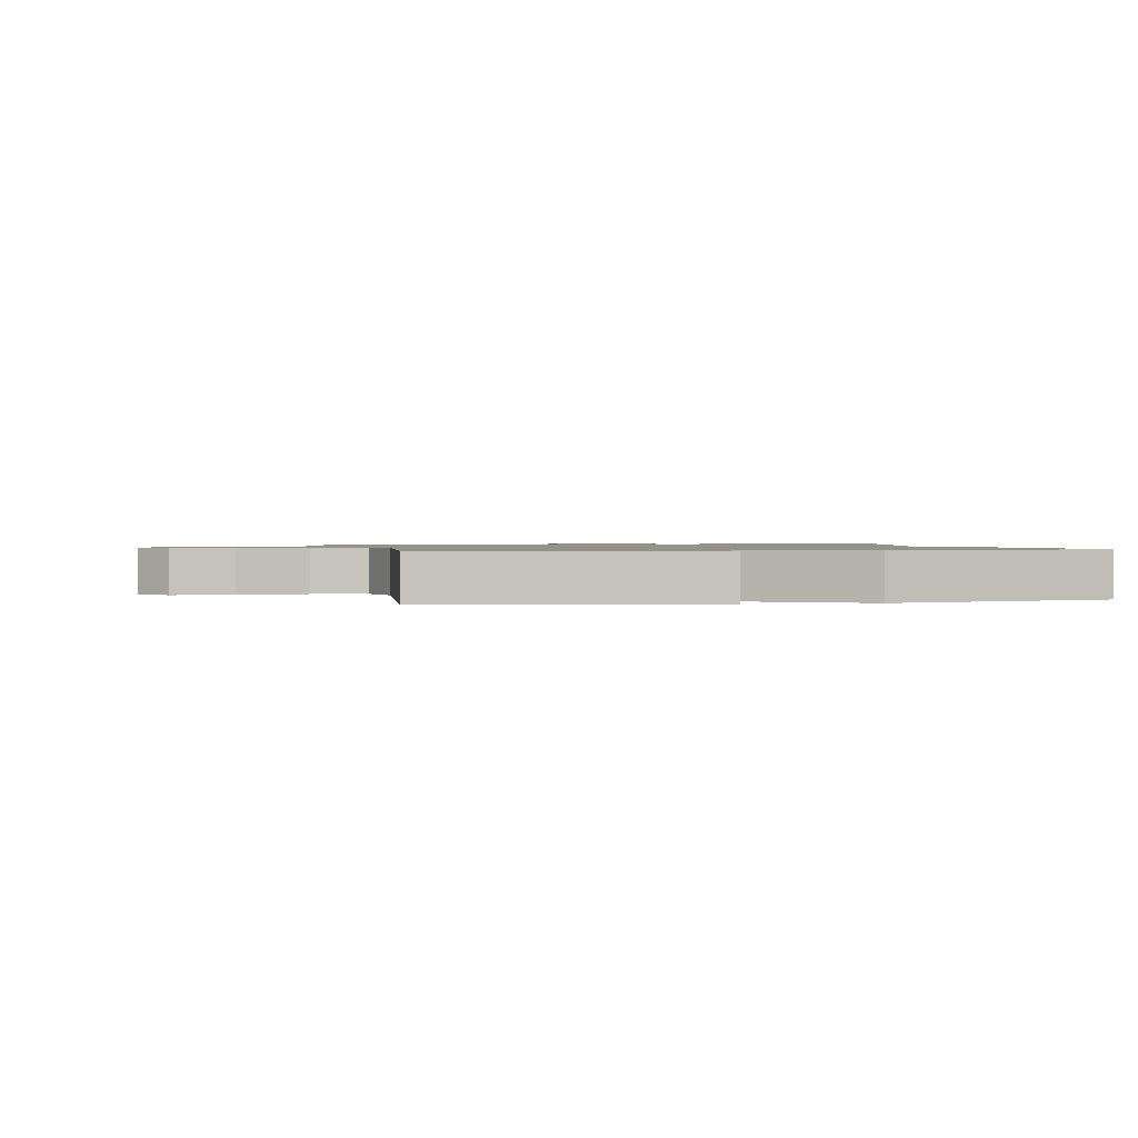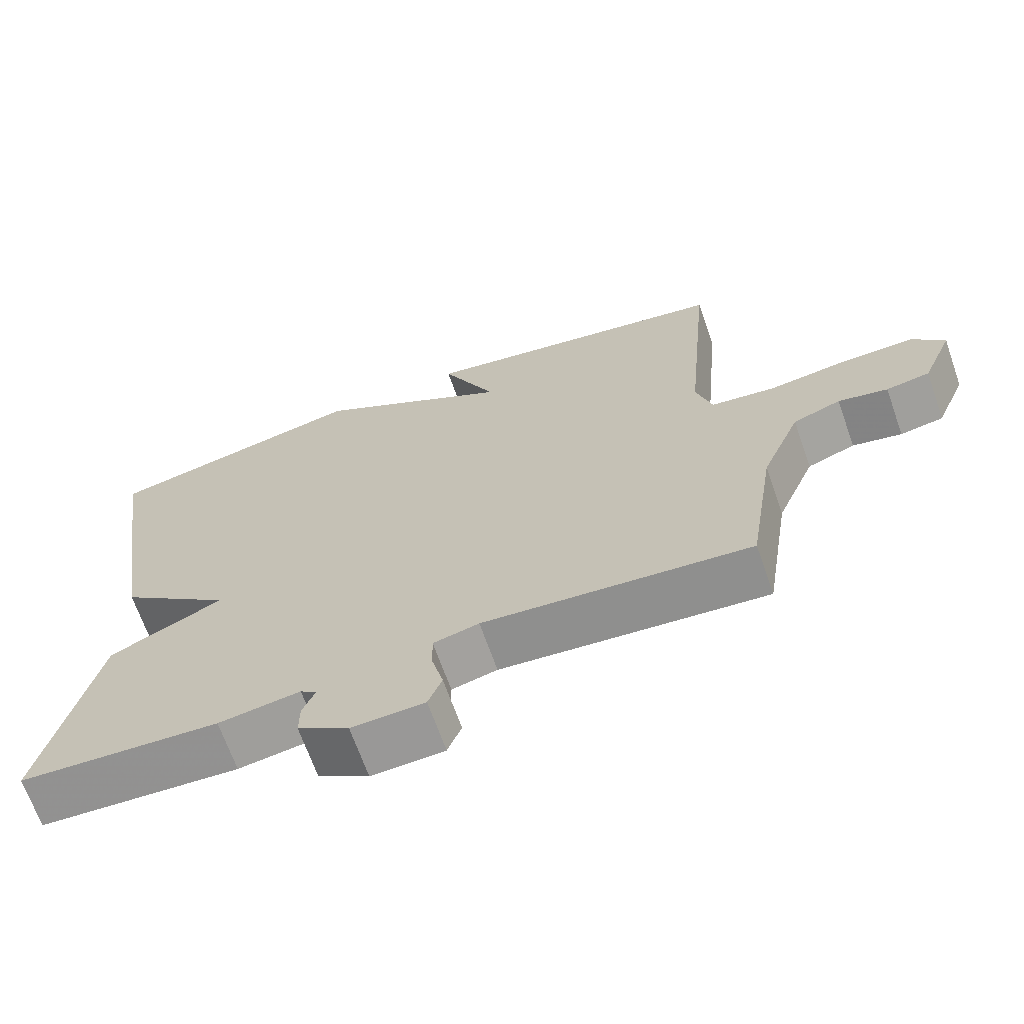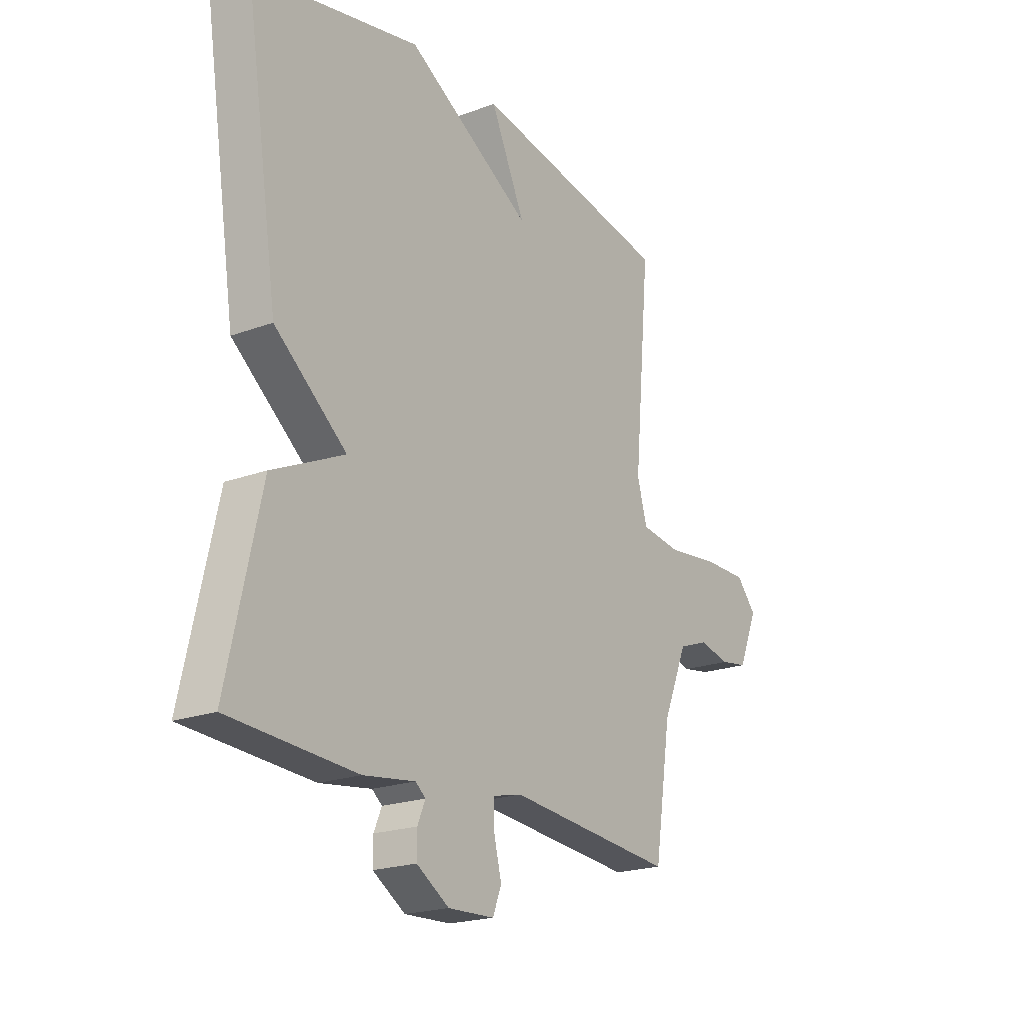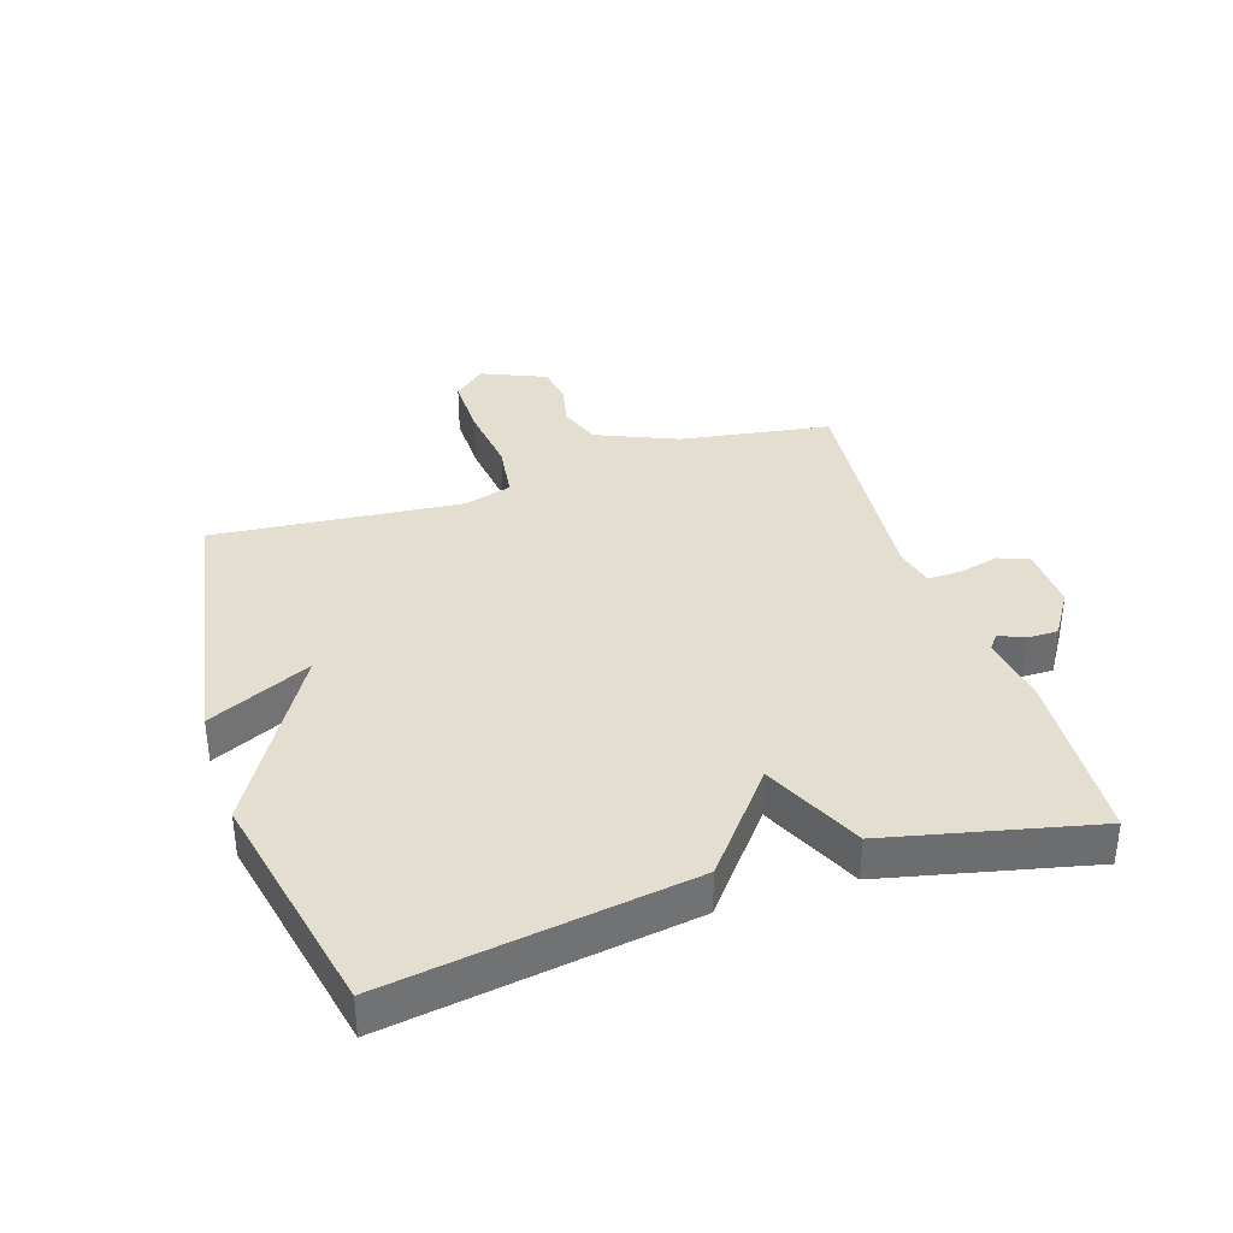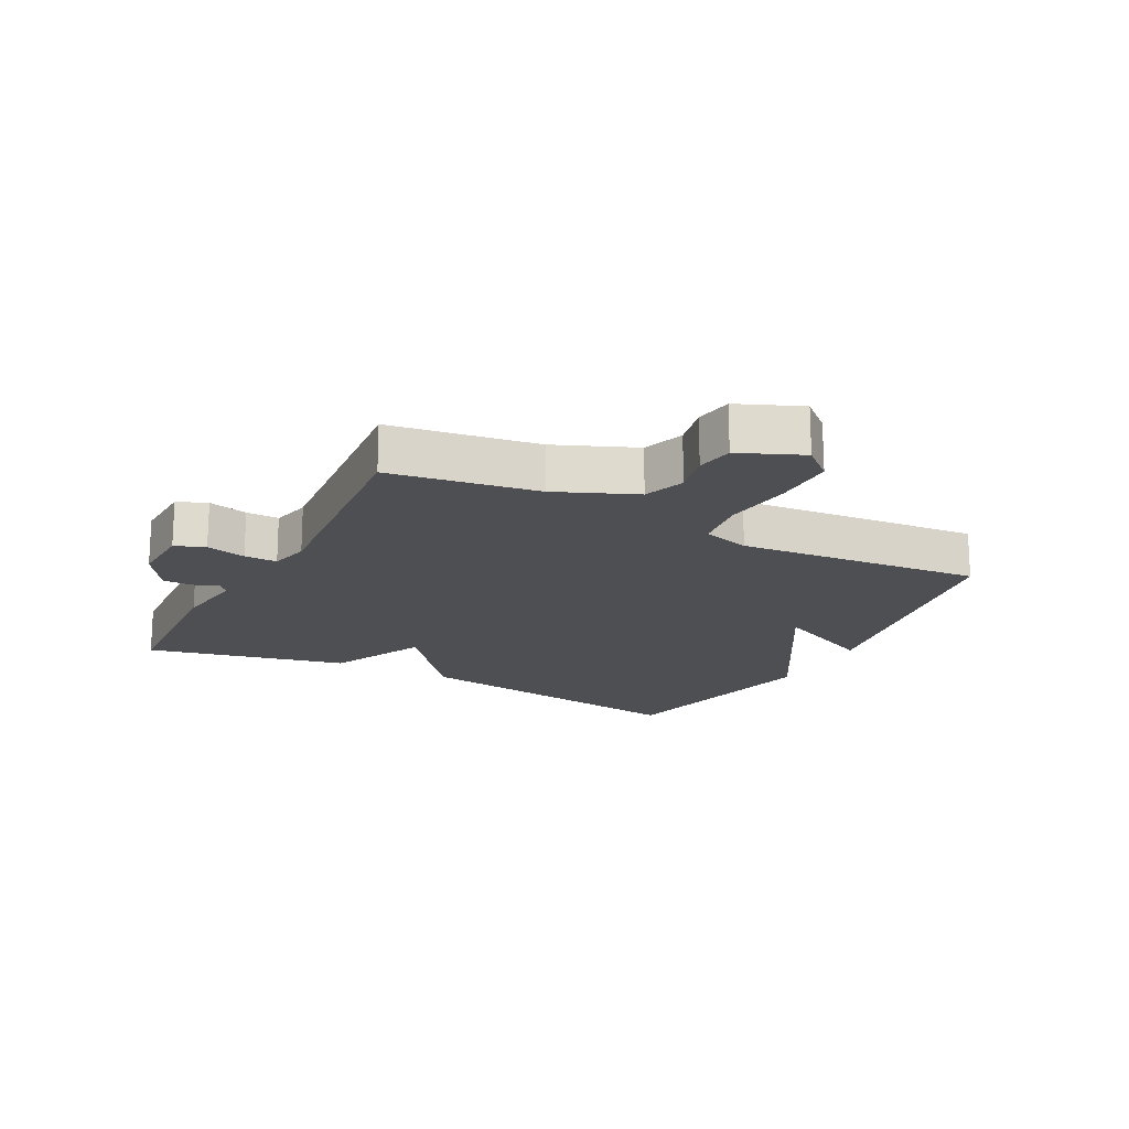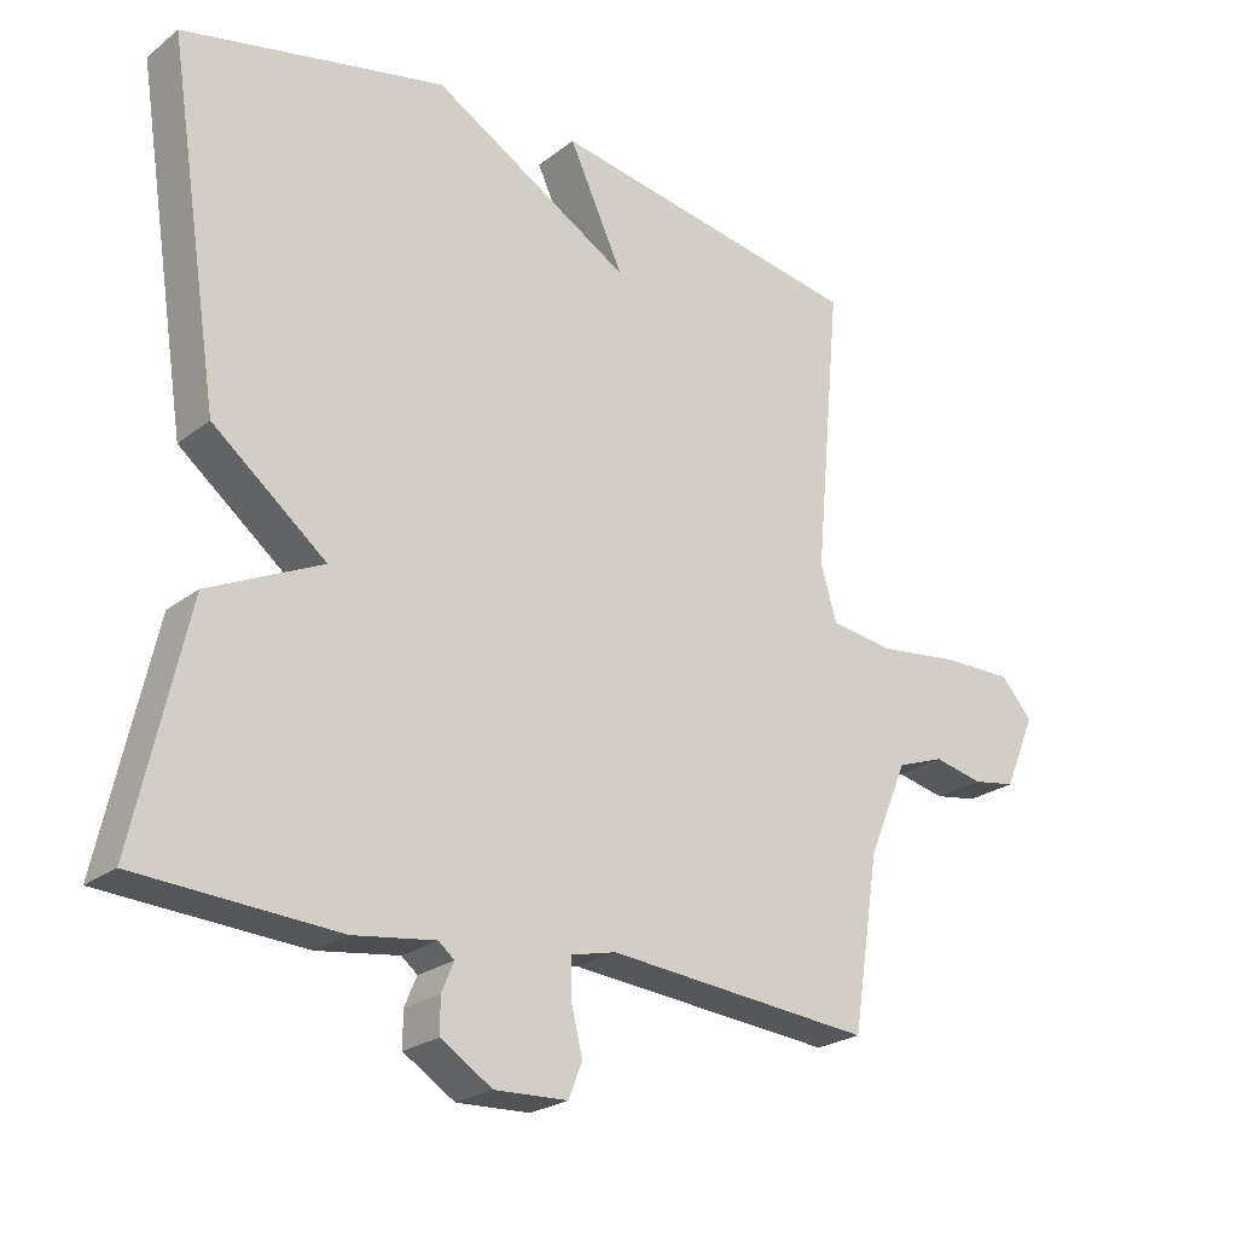
<metadata>
{"format":"obj","ext":"obj","renderer":"f3d","projection":"perspective","resolution":1024,"background":"white","views":[{"elev":1.1,"azim":-11.7,"up":"+Y"},{"elev":-67.7,"azim":-160.6,"up":"+Z"},{"elev":-20.7,"azim":123.9,"up":"+Z"},{"elev":36.5,"azim":72.2,"up":"+Y"},{"elev":-18.0,"azim":-117.7,"up":"+Y"},{"elev":-23.6,"azim":141.7,"up":"+Z"}]}
</metadata>
<code>
v -0.5 0.07 0.5
v -0.063 0.07 0.577
v -0.139 0.07 0.414
v 0.137 0.07 0.577
v 0.5 0.07 0.5
v 0.427 0.07 0.025
v 0.27 0.07 -0.101
v 0.427 0.07 -0.175
v 0.5 0.07 -0.5
v 0.223 0.07 -0.516
v 0.11 0.07 -0.5
v 0.088 0.07 -0.518
v 0.105 0.07 -0.558
v 0.105 0.07 -0.606
v 0.034 0.07 -0.651
v -0.067 0.07 -0.647
v -0.086 0.07 -0.599
v -0.07 0.07 -0.535
v -0.069 0.07 -0.482
v -0.132 0.07 -0.467
v -0.5 0.07 -0.5
v -0.537 0.07 -0.263
v -0.591 0.07 -0.135
v -0.657 0.07 -0.111
v -0.725 0.07 -0.126
v -0.785 0.07 -0.116
v -0.828 0.07 -0.015
v -0.784 0.07 0.035
v -0.686 0.07 0.034
v -0.574 0.07 0.02
v -0.486 0.07 0.032
v -0.464 0.07 0.108
v -0.5 0 0.5
v -0.063 0 0.577
v -0.139 0 0.414
v 0.137 0 0.577
v 0.5 0 0.5
v 0.427 0 0.025
v 0.27 0 -0.101
v 0.427 0 -0.175
v 0.5 0 -0.5
v 0.223 0 -0.516
v 0.11 0 -0.5
v 0.088 0 -0.518
v 0.105 0 -0.558
v 0.105 0 -0.606
v 0.034 0 -0.651
v -0.067 0 -0.647
v -0.086 0 -0.599
v -0.07 0 -0.535
v -0.069 0 -0.482
v -0.132 0 -0.467
v -0.5 0 -0.5
v -0.537 0 -0.263
v -0.591 0 -0.135
v -0.657 0 -0.111
v -0.725 0 -0.126
v -0.785 0 -0.116
v -0.828 0 -0.015
v -0.784 0 0.035
v -0.686 0 0.034
v -0.574 0 0.02
v -0.486 0 0.032
v -0.464 0 0.108
f 28 29 30
f 27 28 30
f 26 27 30
f 25 26 30
f 24 25 30
f 23 24 30 31
f 22 23 31
f 22 31 32
f 21 22 32
f 20 21 32
f 16 17 18
f 15 16 18
f 14 15 18
f 13 14 18
f 12 13 18
f 11 12 18 19
f 9 10 11
f 8 9 11
f 7 8 11
f 20 32 1
f 19 20 1
f 11 19 1
f 7 11 1
f 5 6 7
f 4 5 7
f 3 4 7
f 3 7 1
f 1 2 3
f 62 61 60
f 62 60 59
f 62 59 58
f 62 58 57
f 62 57 56
f 63 62 56 55
f 63 55 54
f 64 63 54
f 64 54 53
f 64 53 52
f 50 49 48
f 50 48 47
f 50 47 46
f 50 46 45
f 50 45 44
f 51 50 44 43
f 43 42 41
f 43 41 40
f 43 40 39
f 33 64 52
f 33 52 51
f 33 51 43
f 33 43 39
f 39 38 37
f 39 37 36
f 39 36 35
f 33 39 35
f 35 34 33
f 1 33 34 2
f 2 34 35 3
f 3 35 36 4
f 4 36 37 5
f 5 37 38 6
f 6 38 39 7
f 7 39 40 8
f 8 40 41 9
f 9 41 42 10
f 10 42 43 11
f 11 43 44 12
f 12 44 45 13
f 13 45 46 14
f 14 46 47 15
f 15 47 48 16
f 16 48 49 17
f 17 49 50 18
f 18 50 51 19
f 19 51 52 20
f 20 52 53 21
f 21 53 54 22
f 22 54 55 23
f 23 55 56 24
f 24 56 57 25
f 25 57 58 26
f 26 58 59 27
f 27 59 60 28
f 28 60 61 29
f 29 61 62 30
f 30 62 63 31
f 31 63 64 32
f 32 64 33 1

</code>
